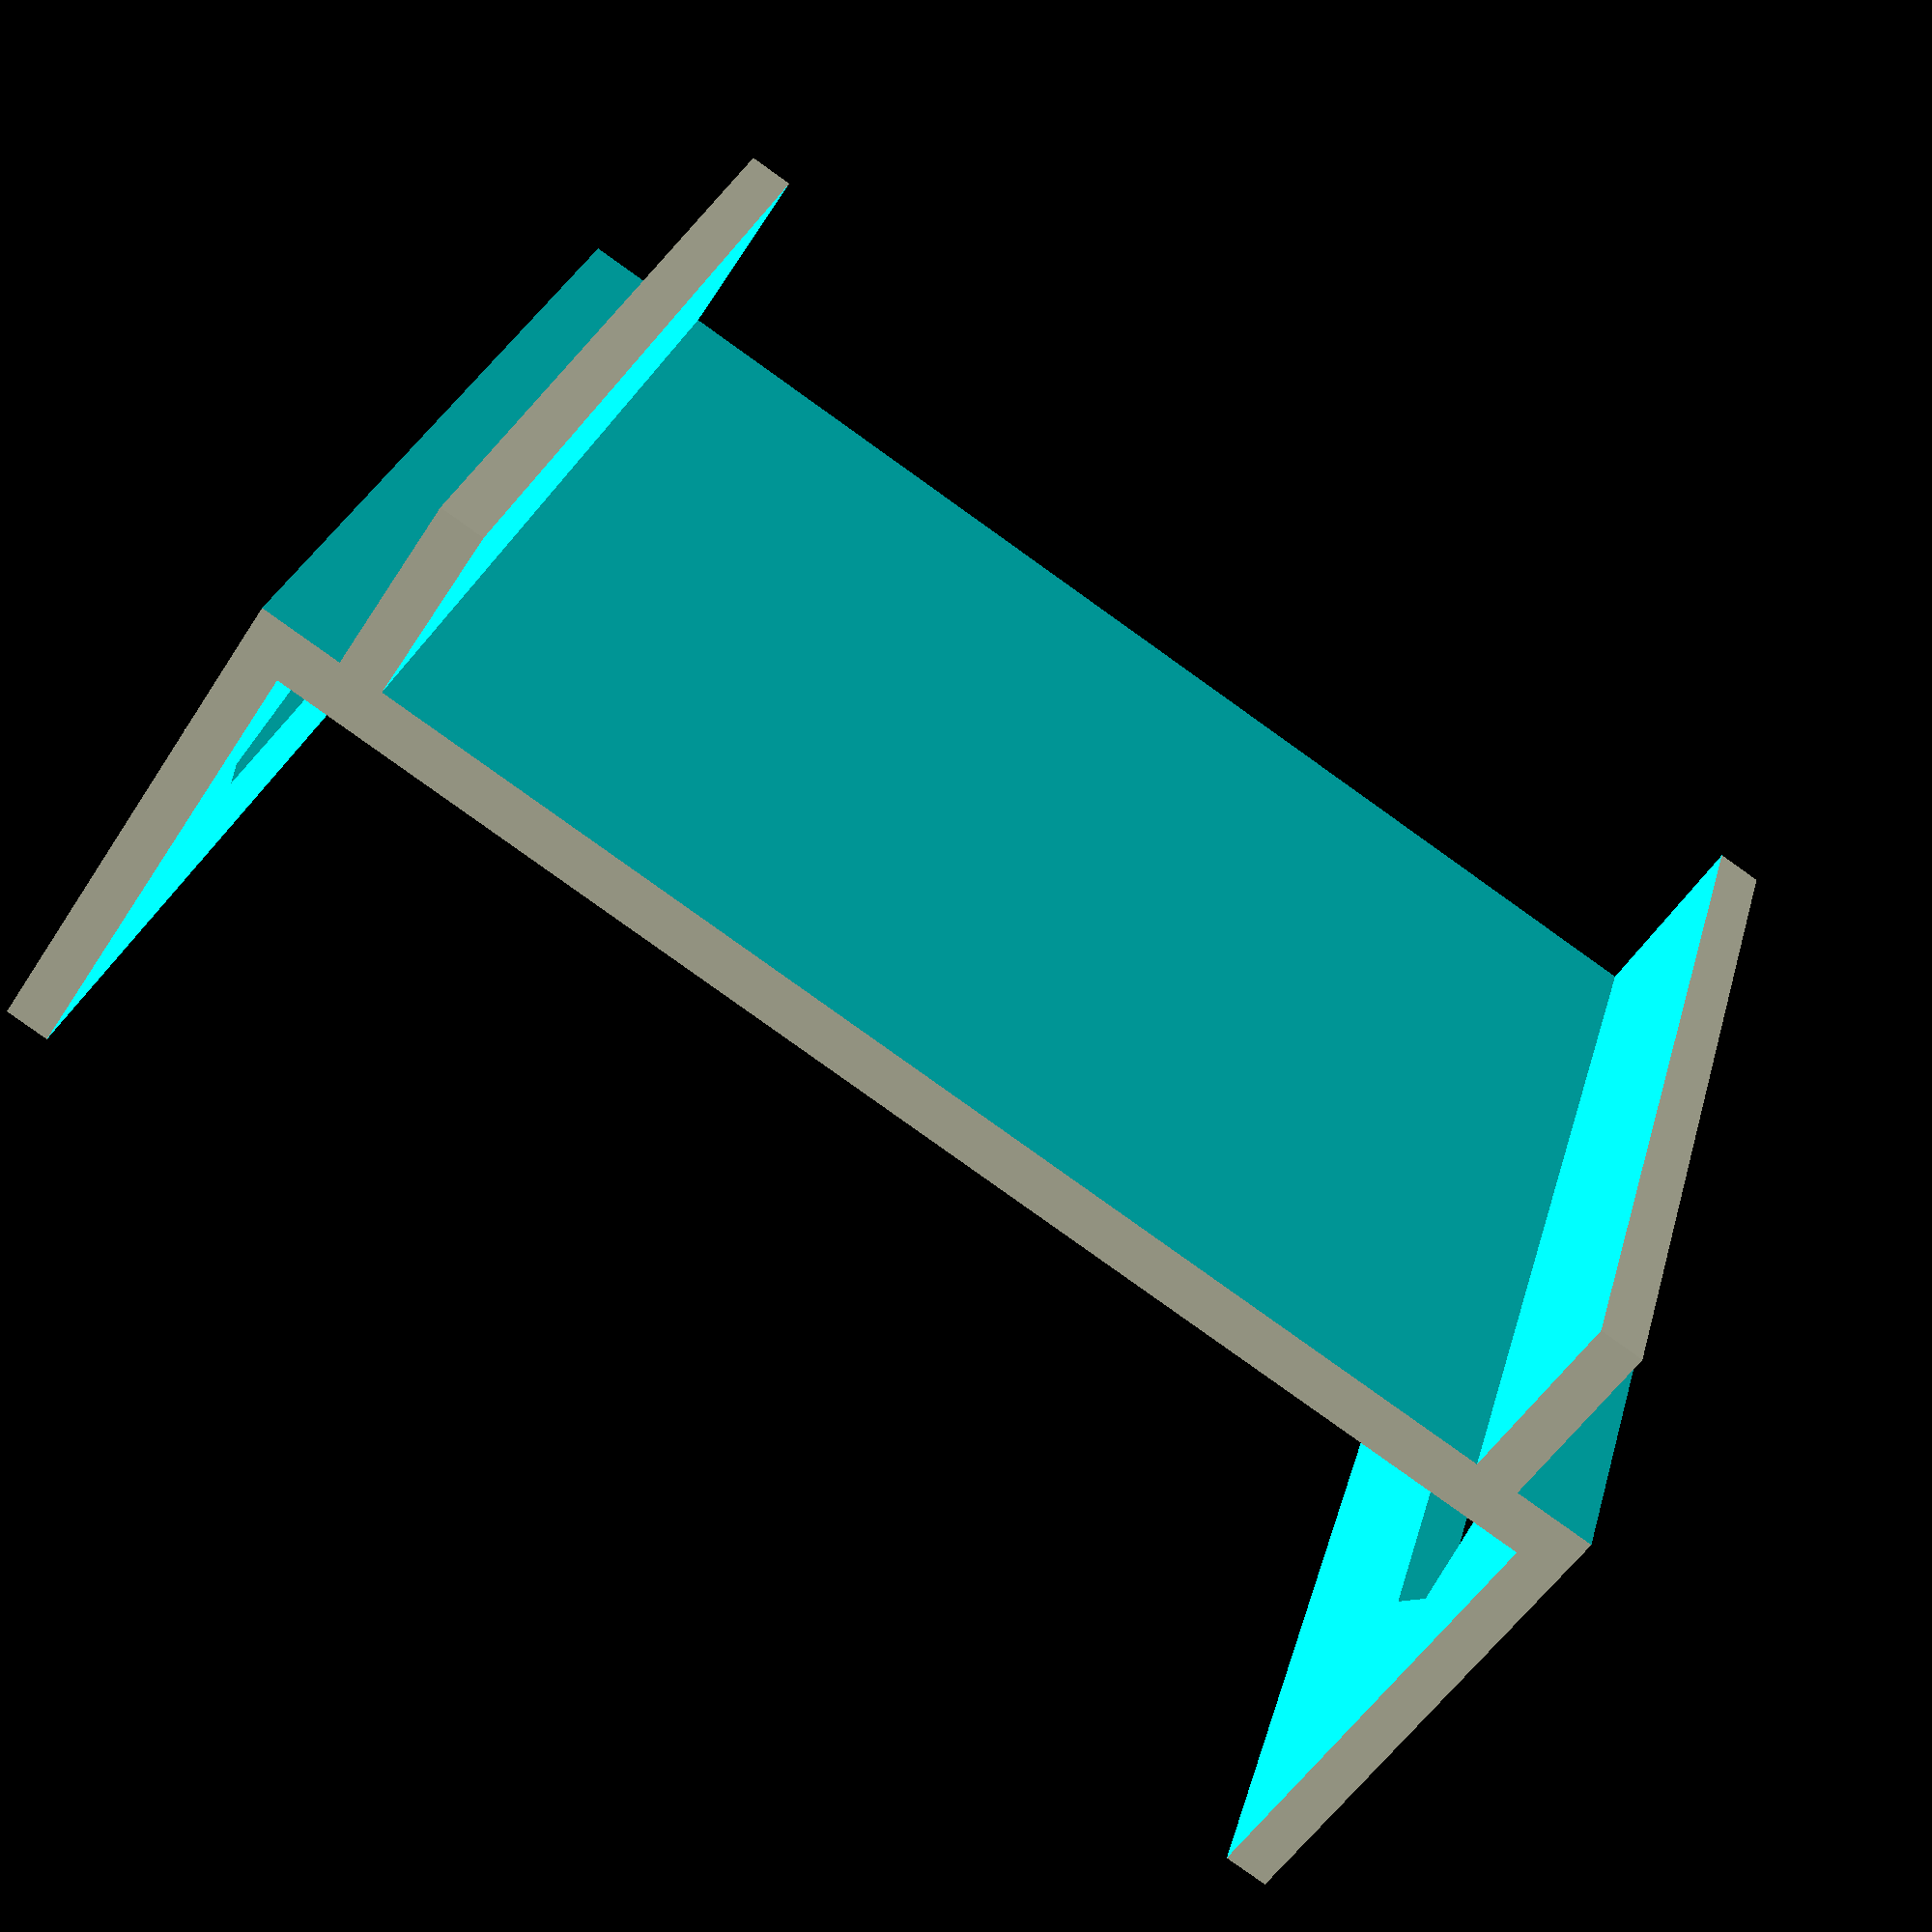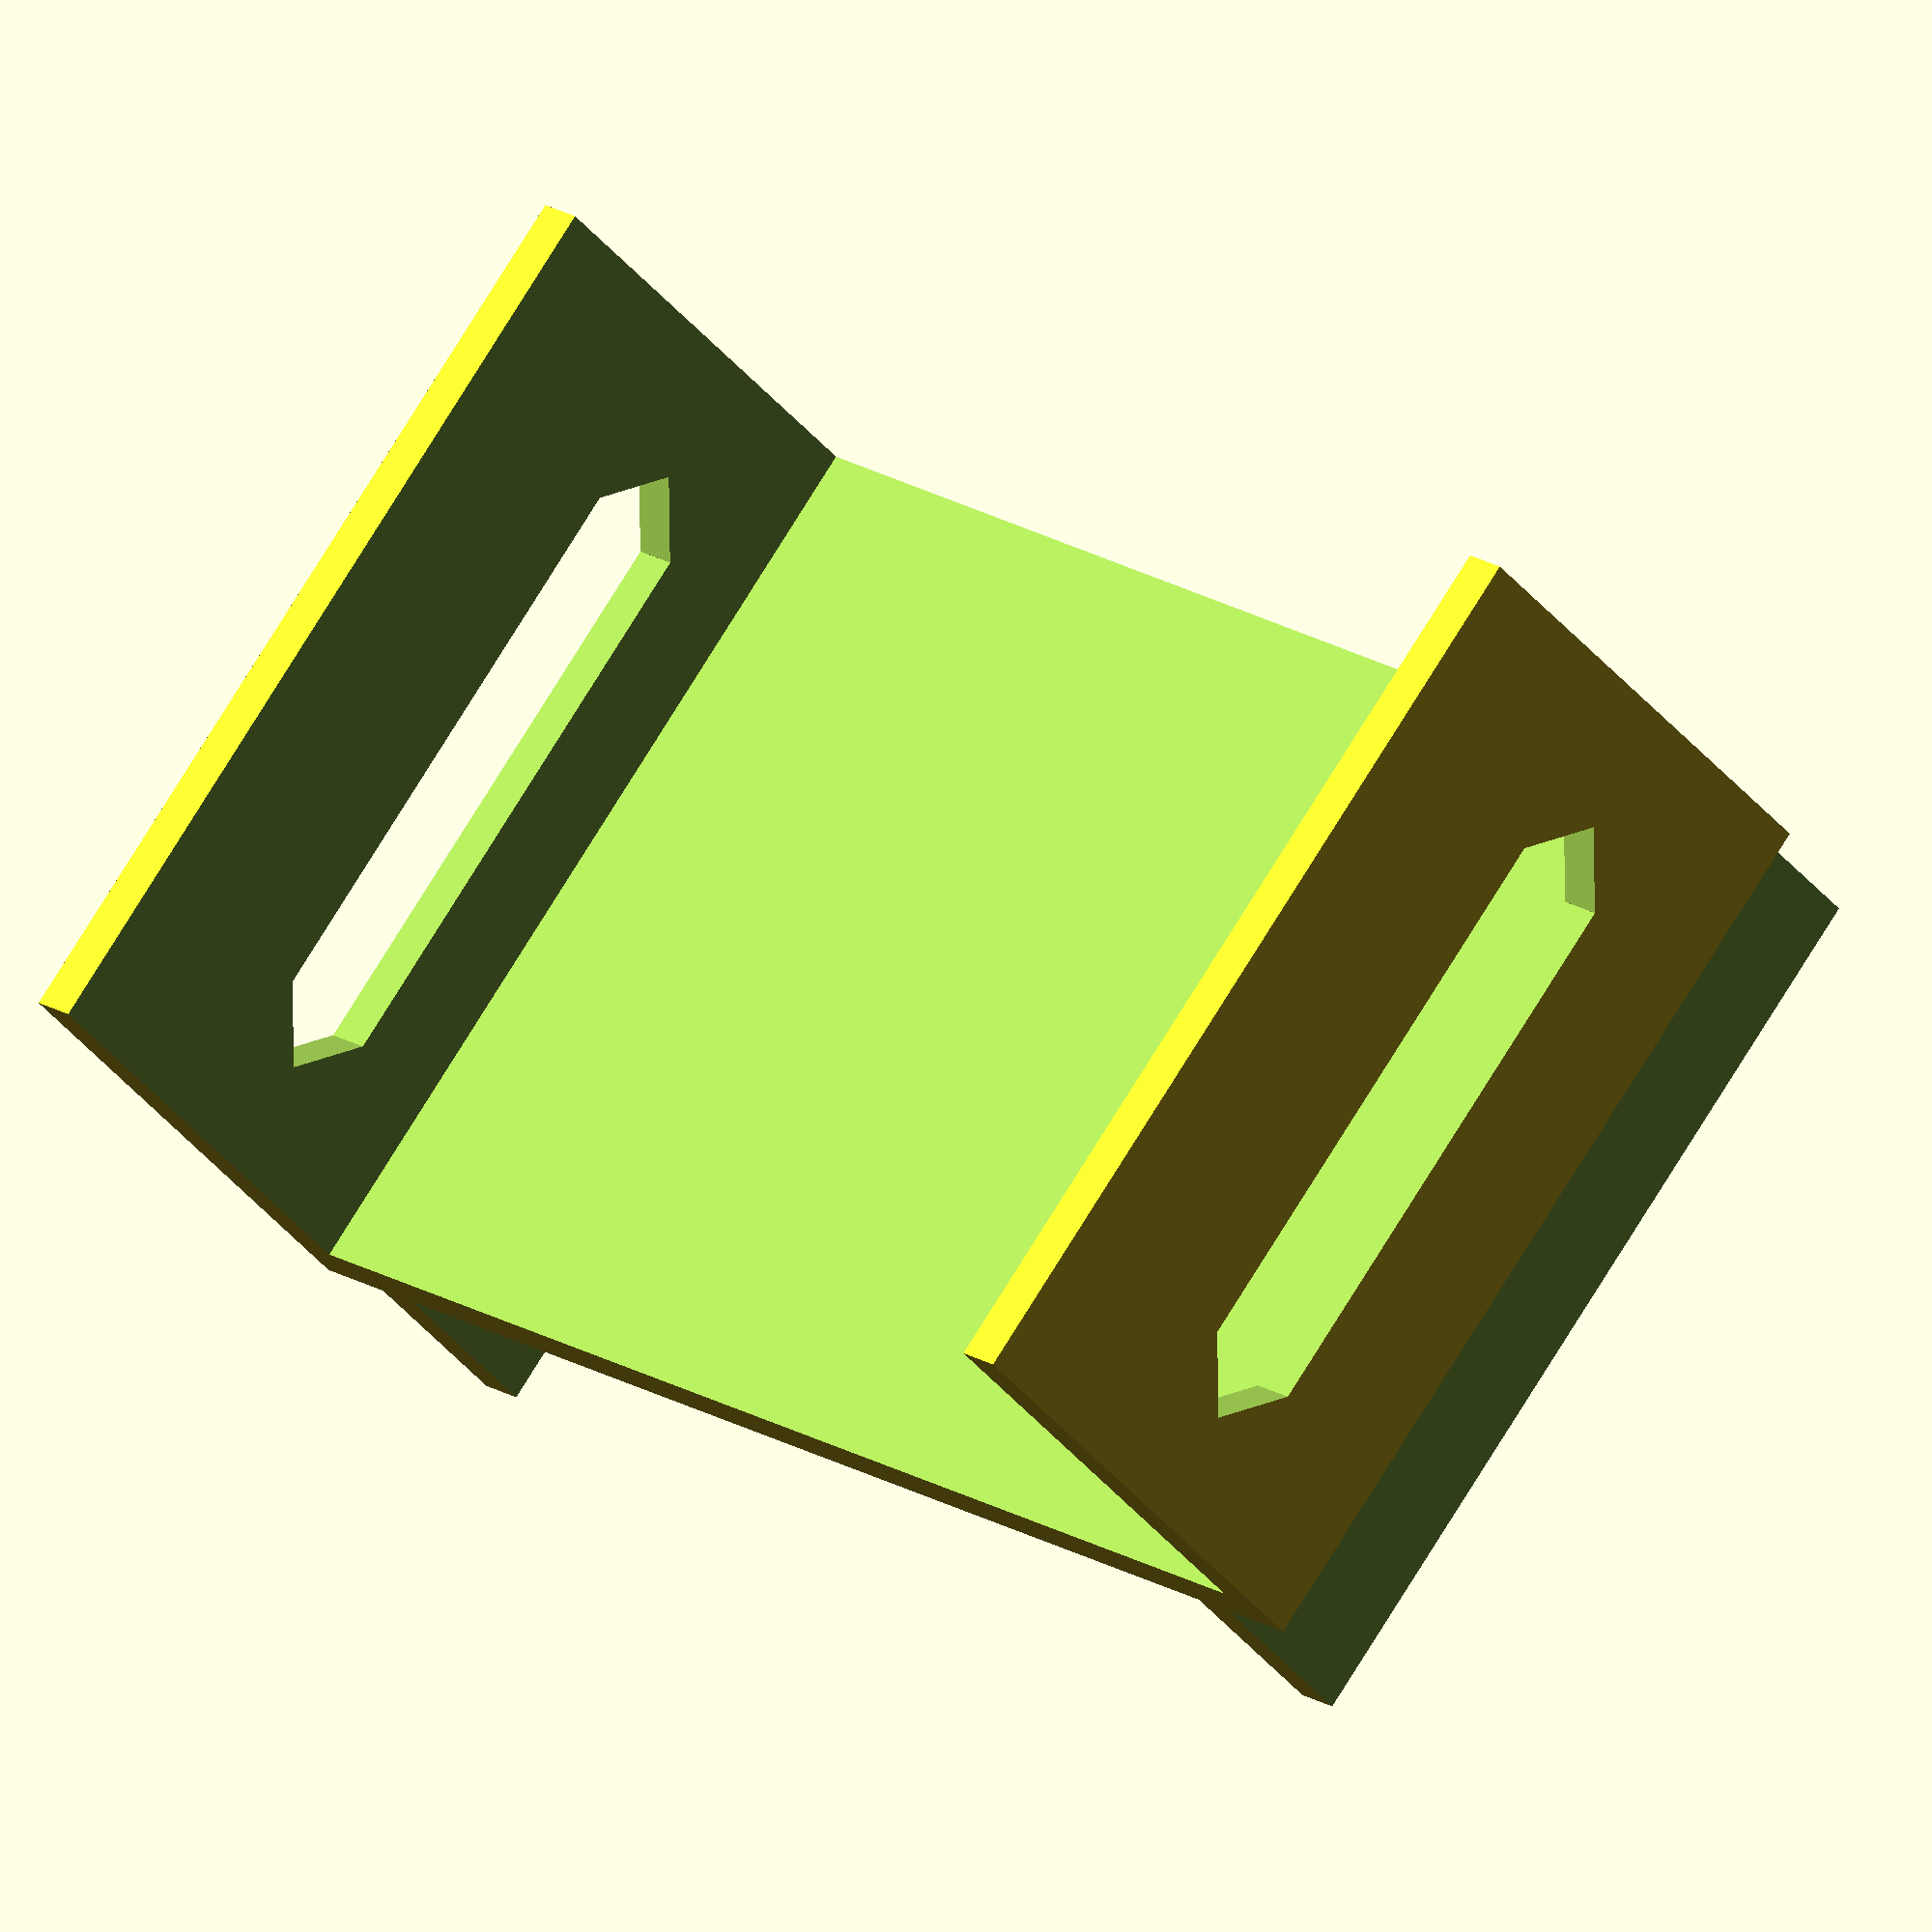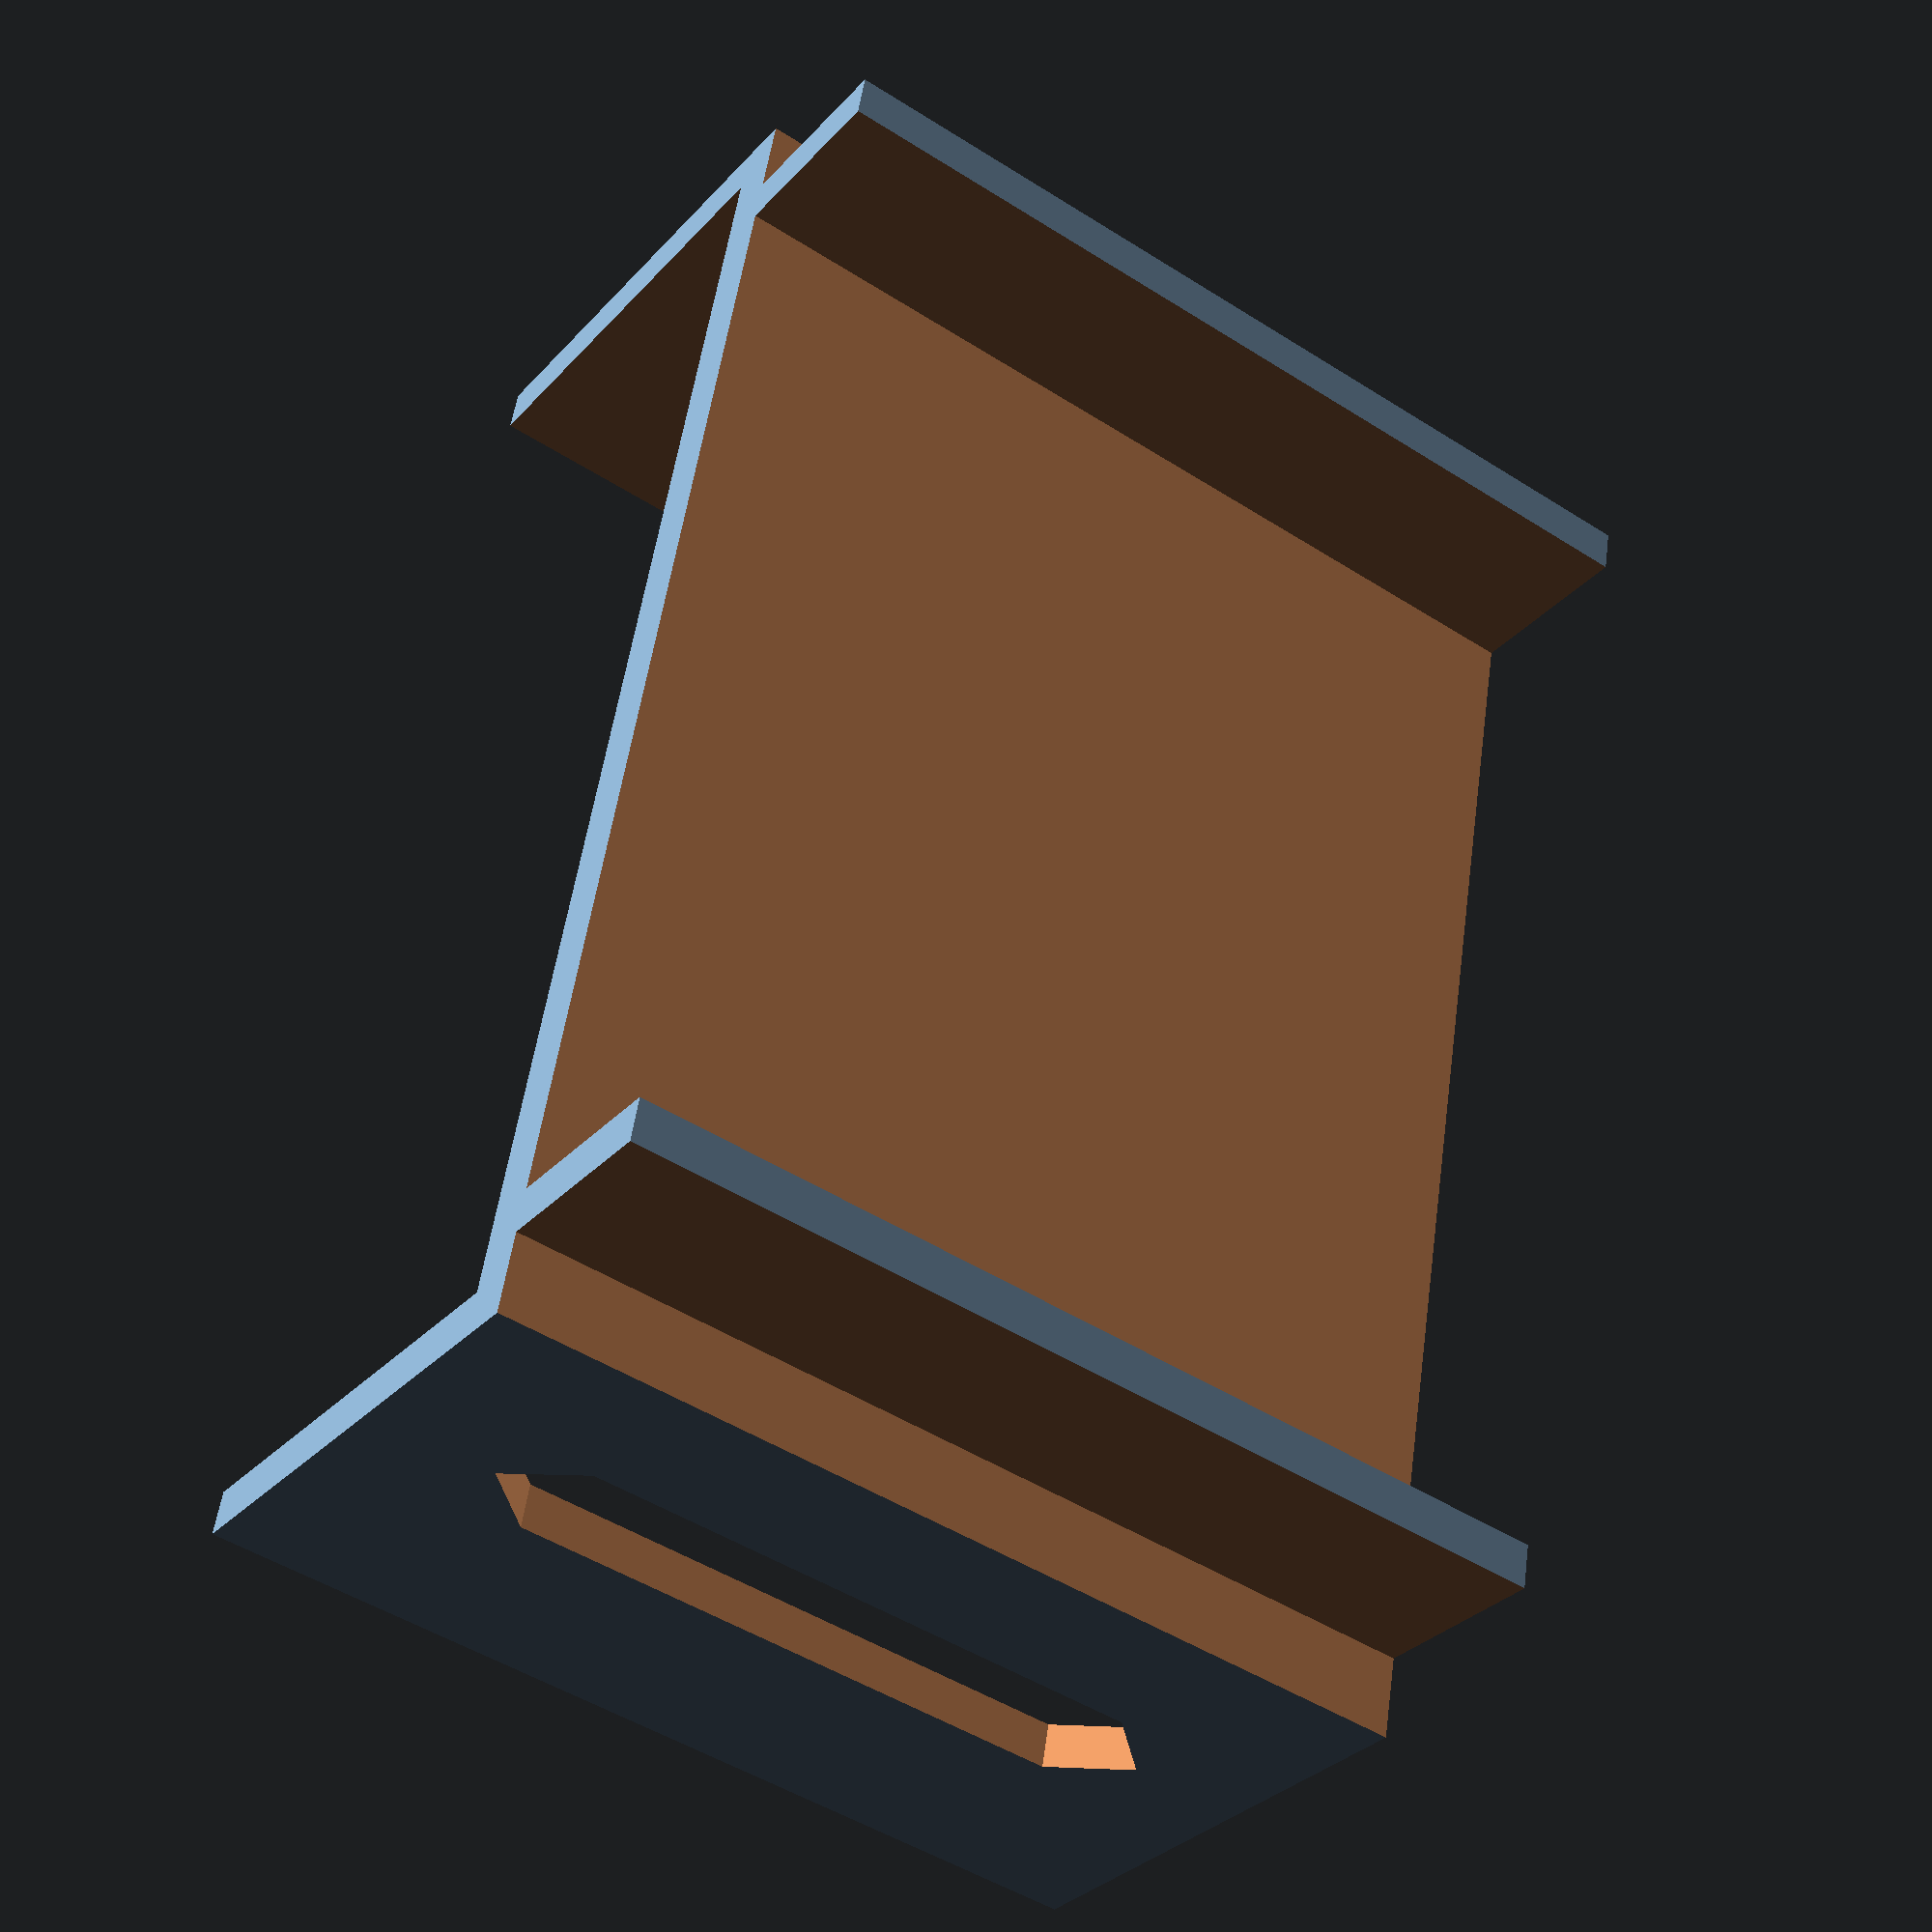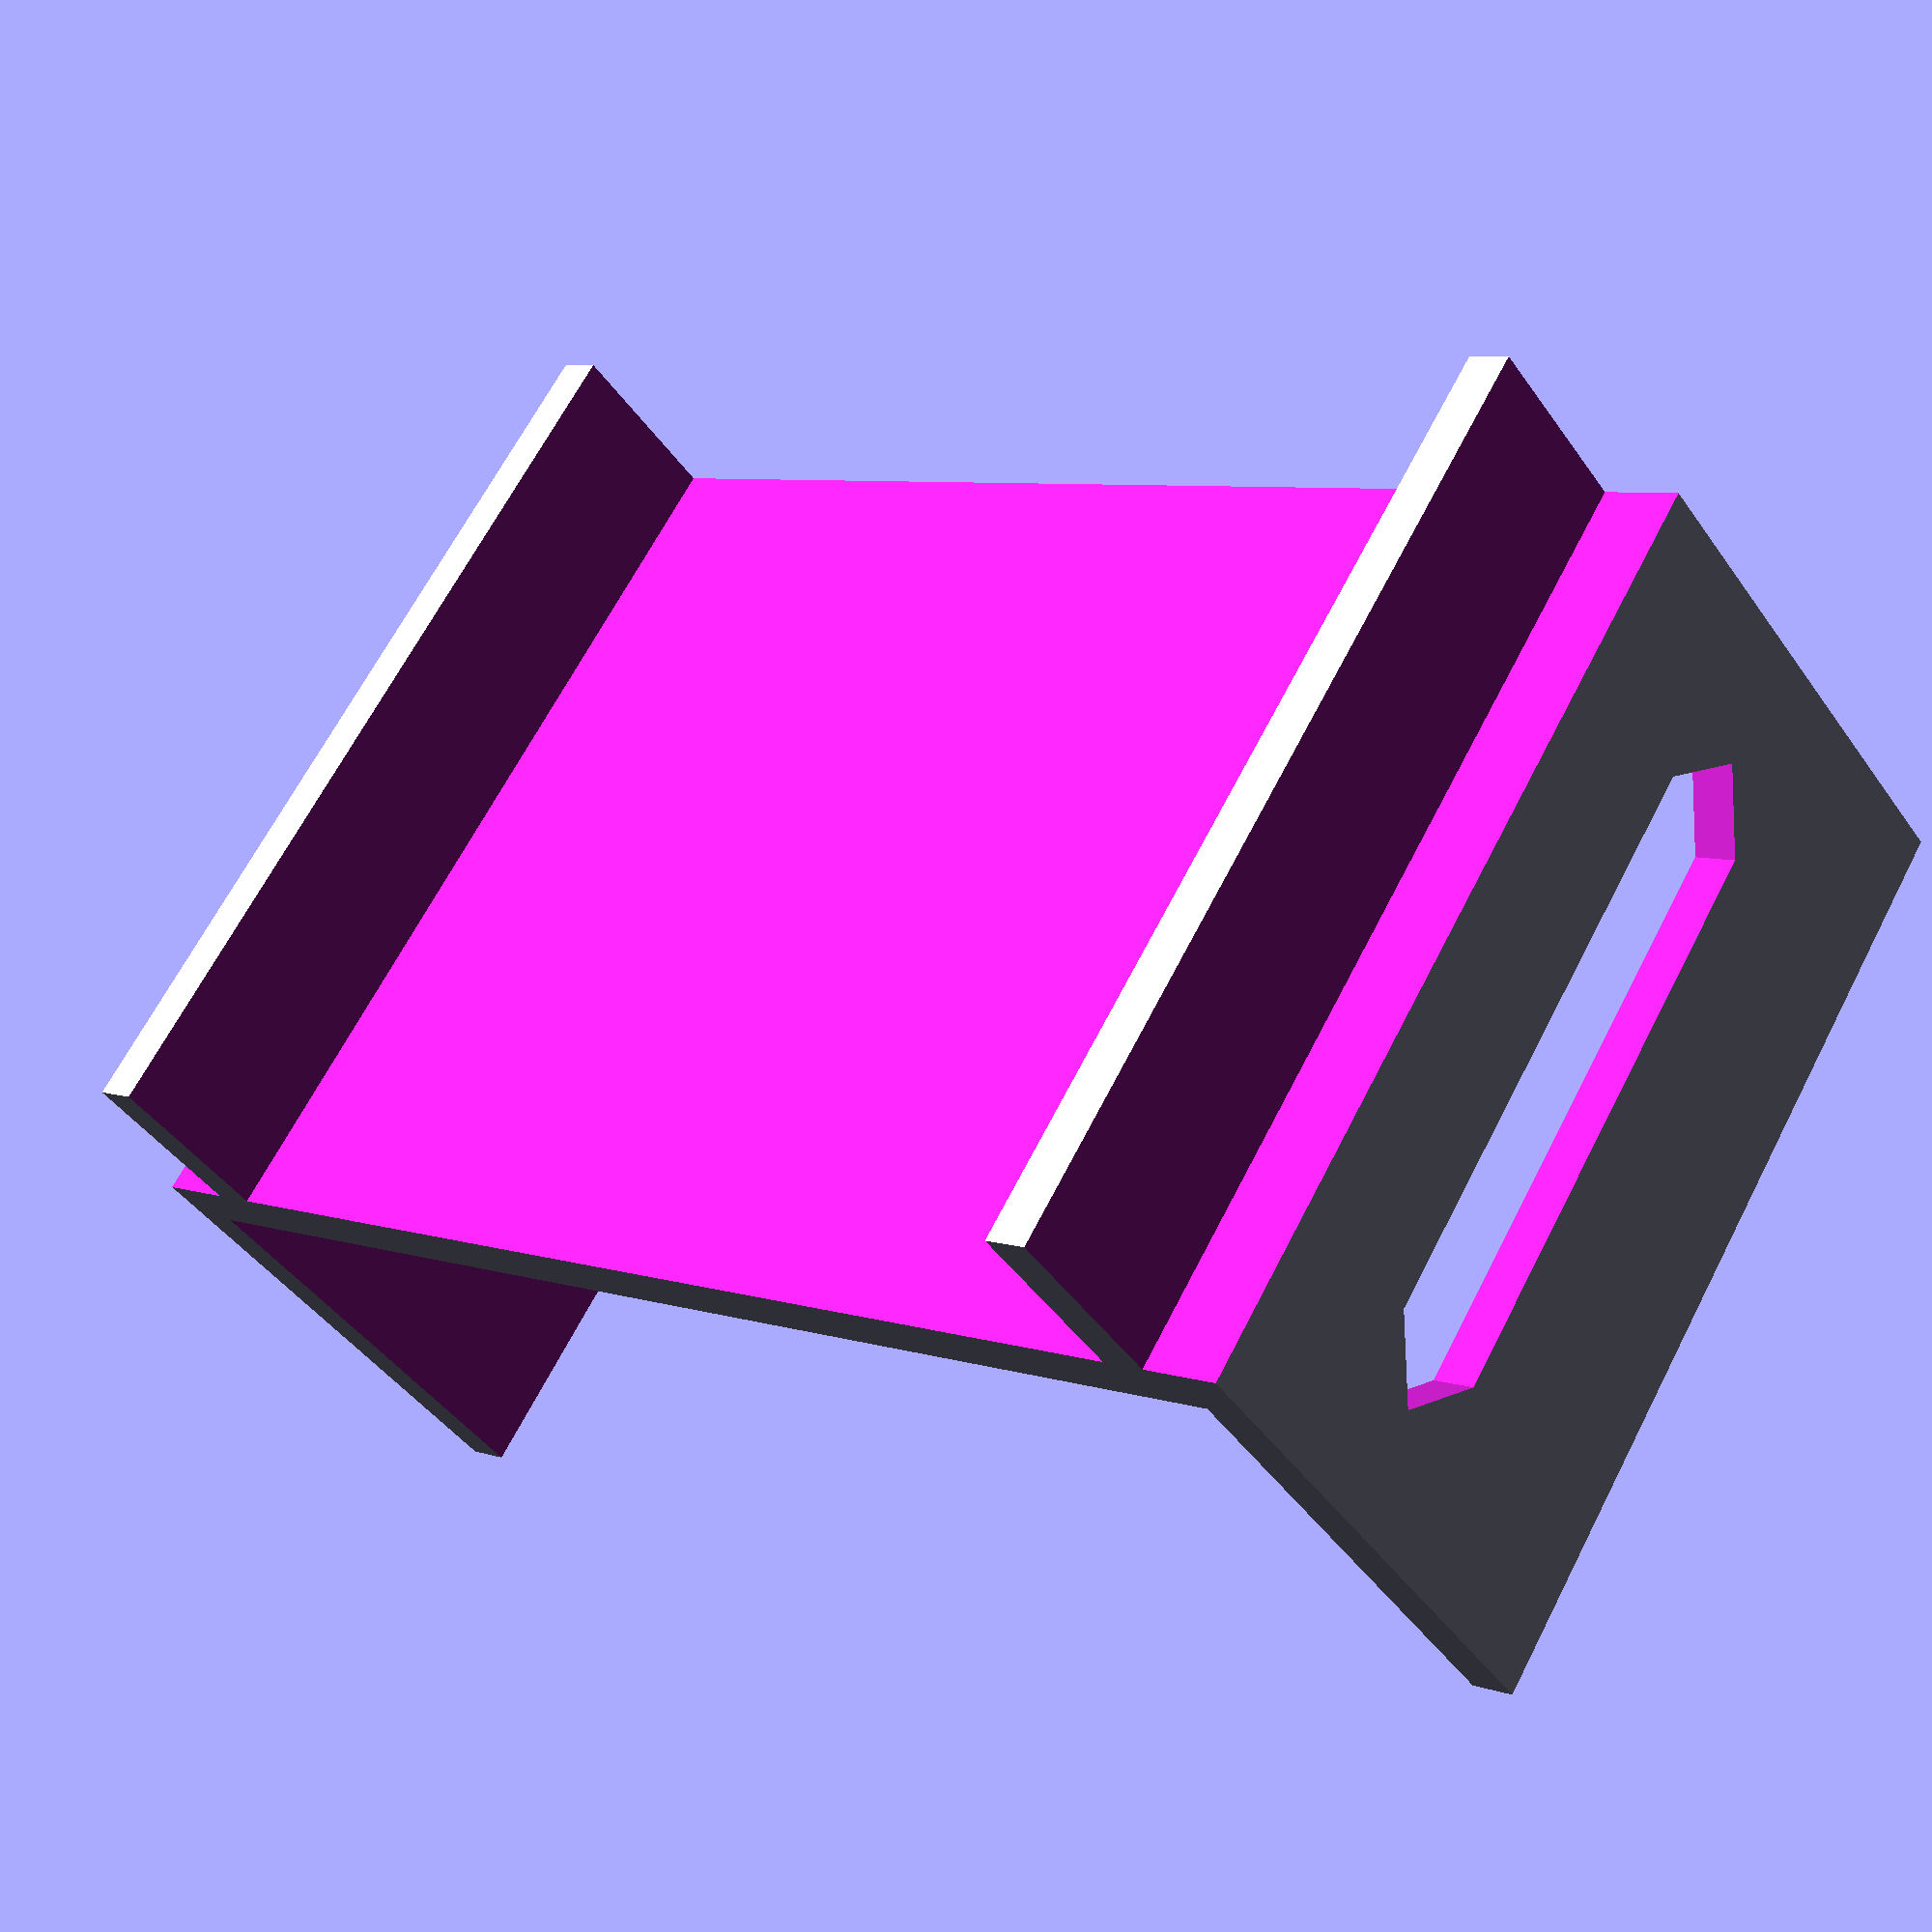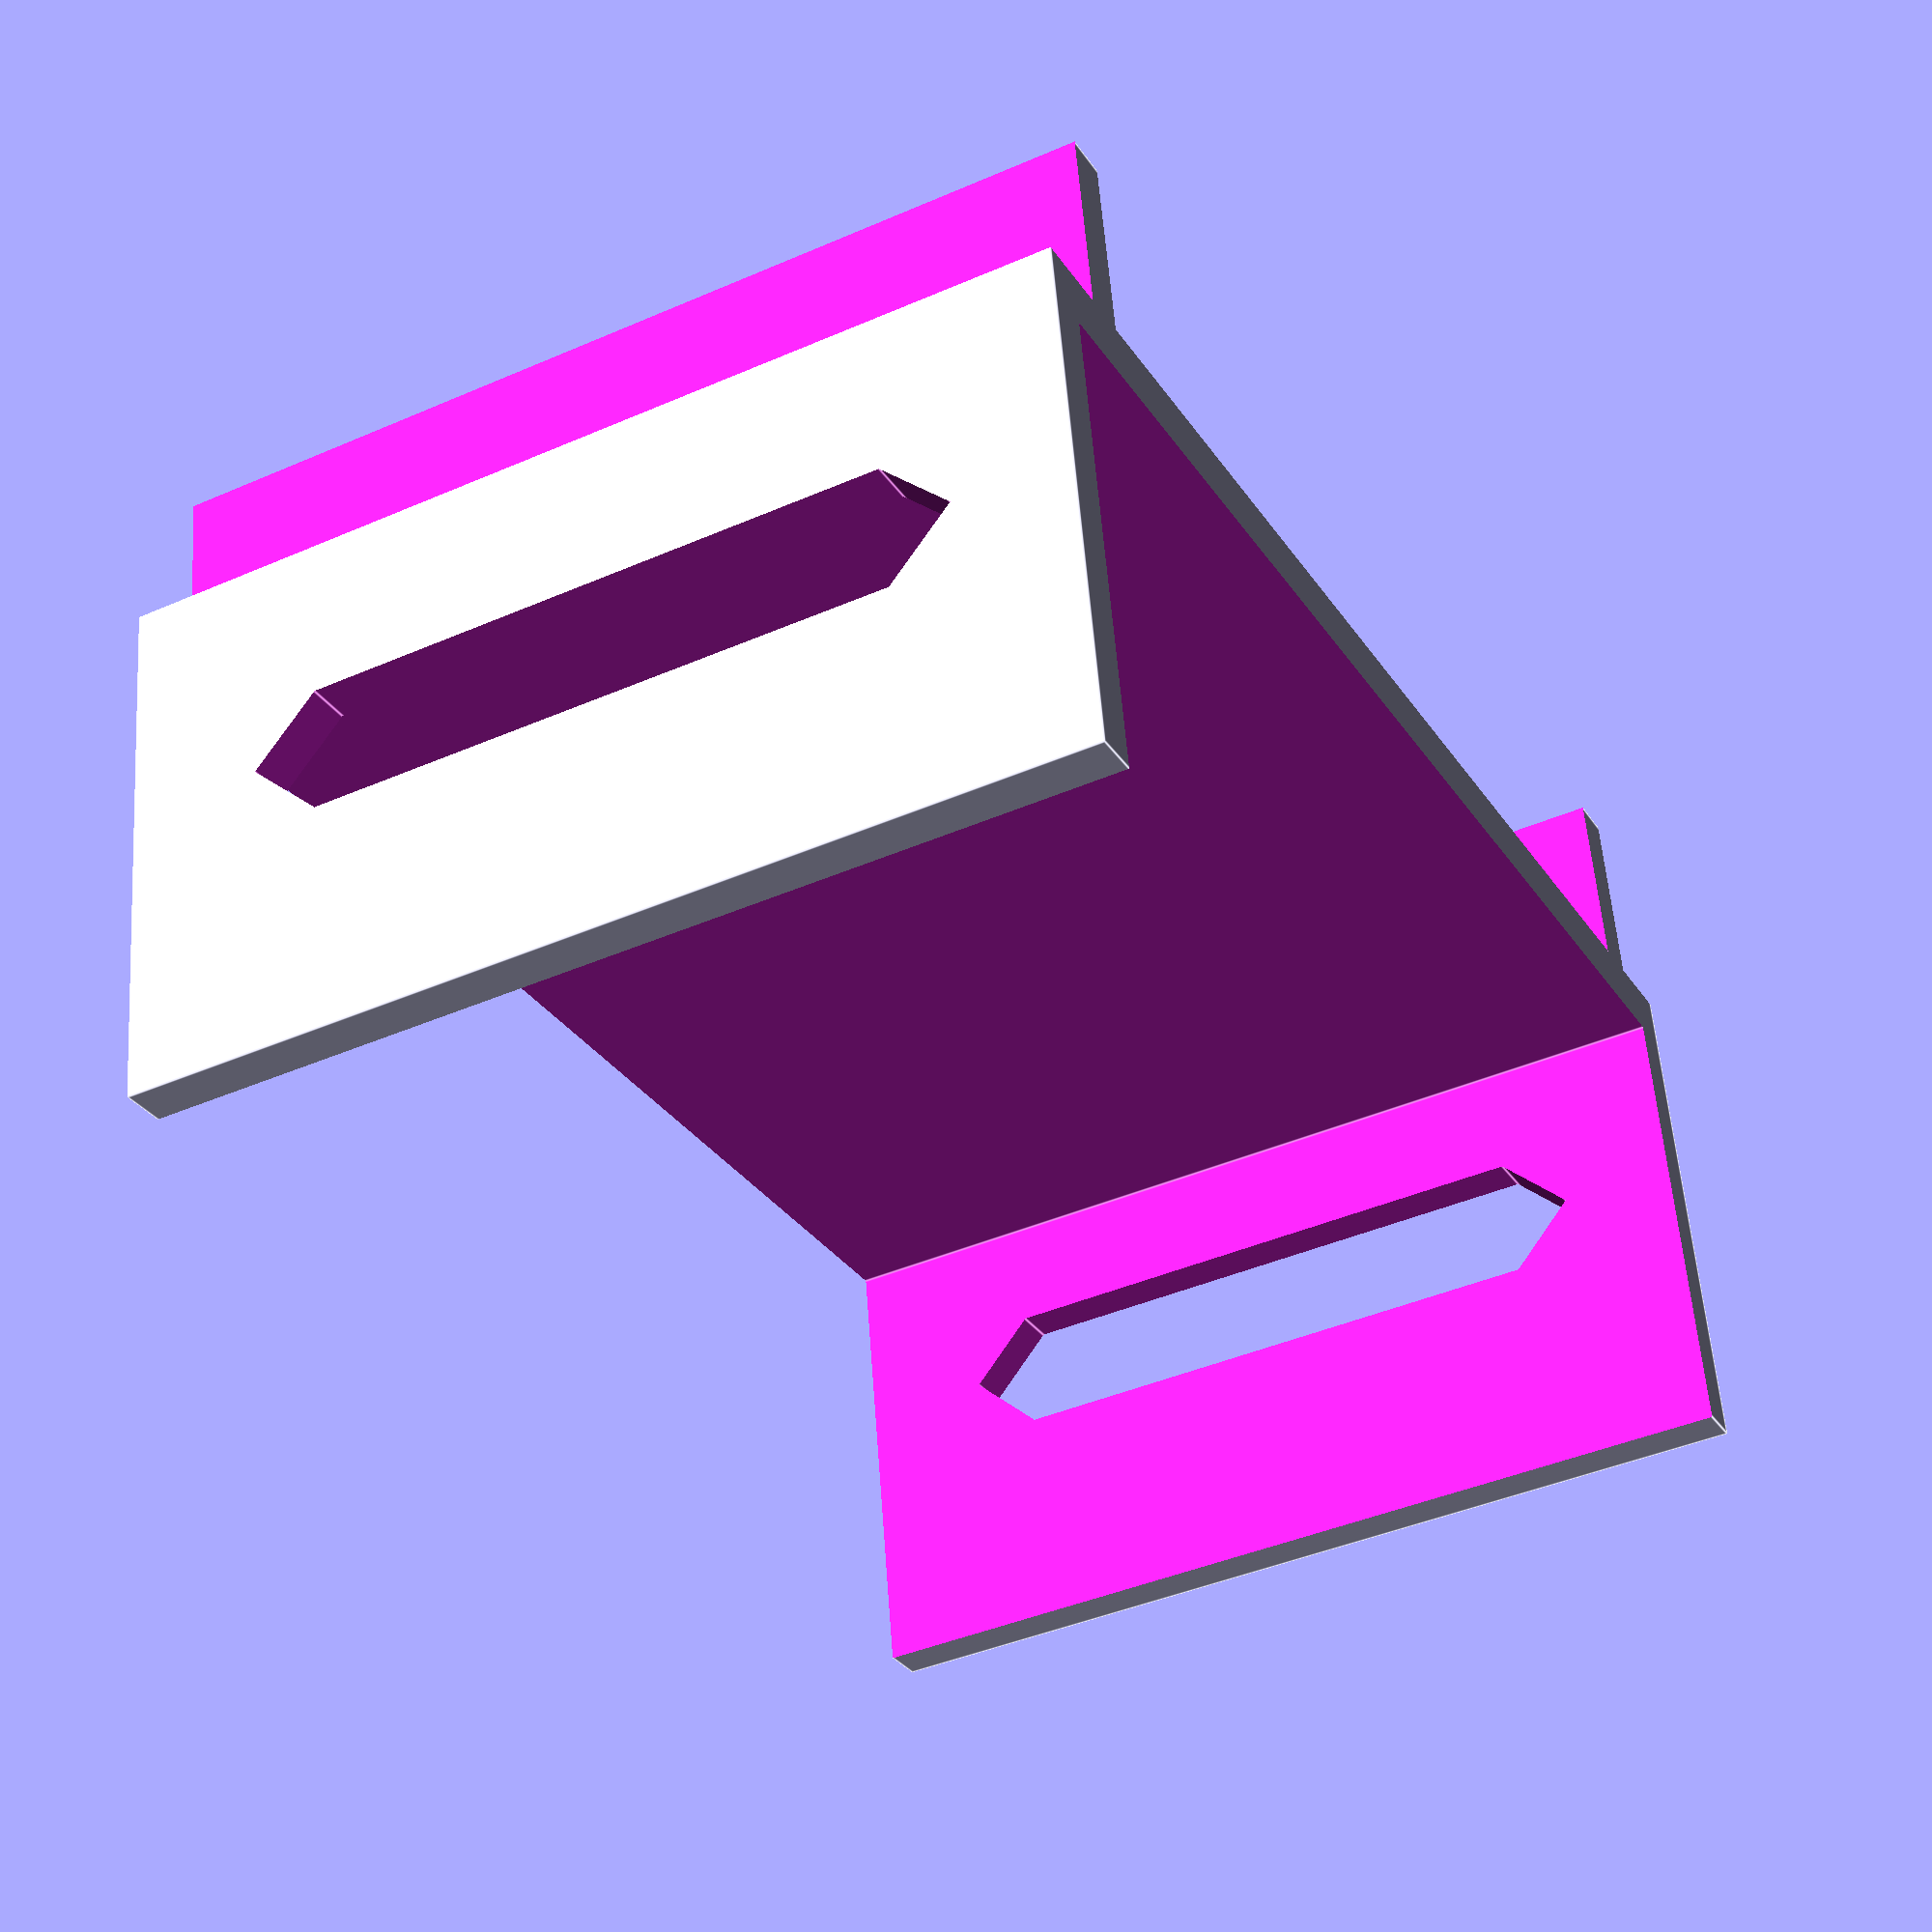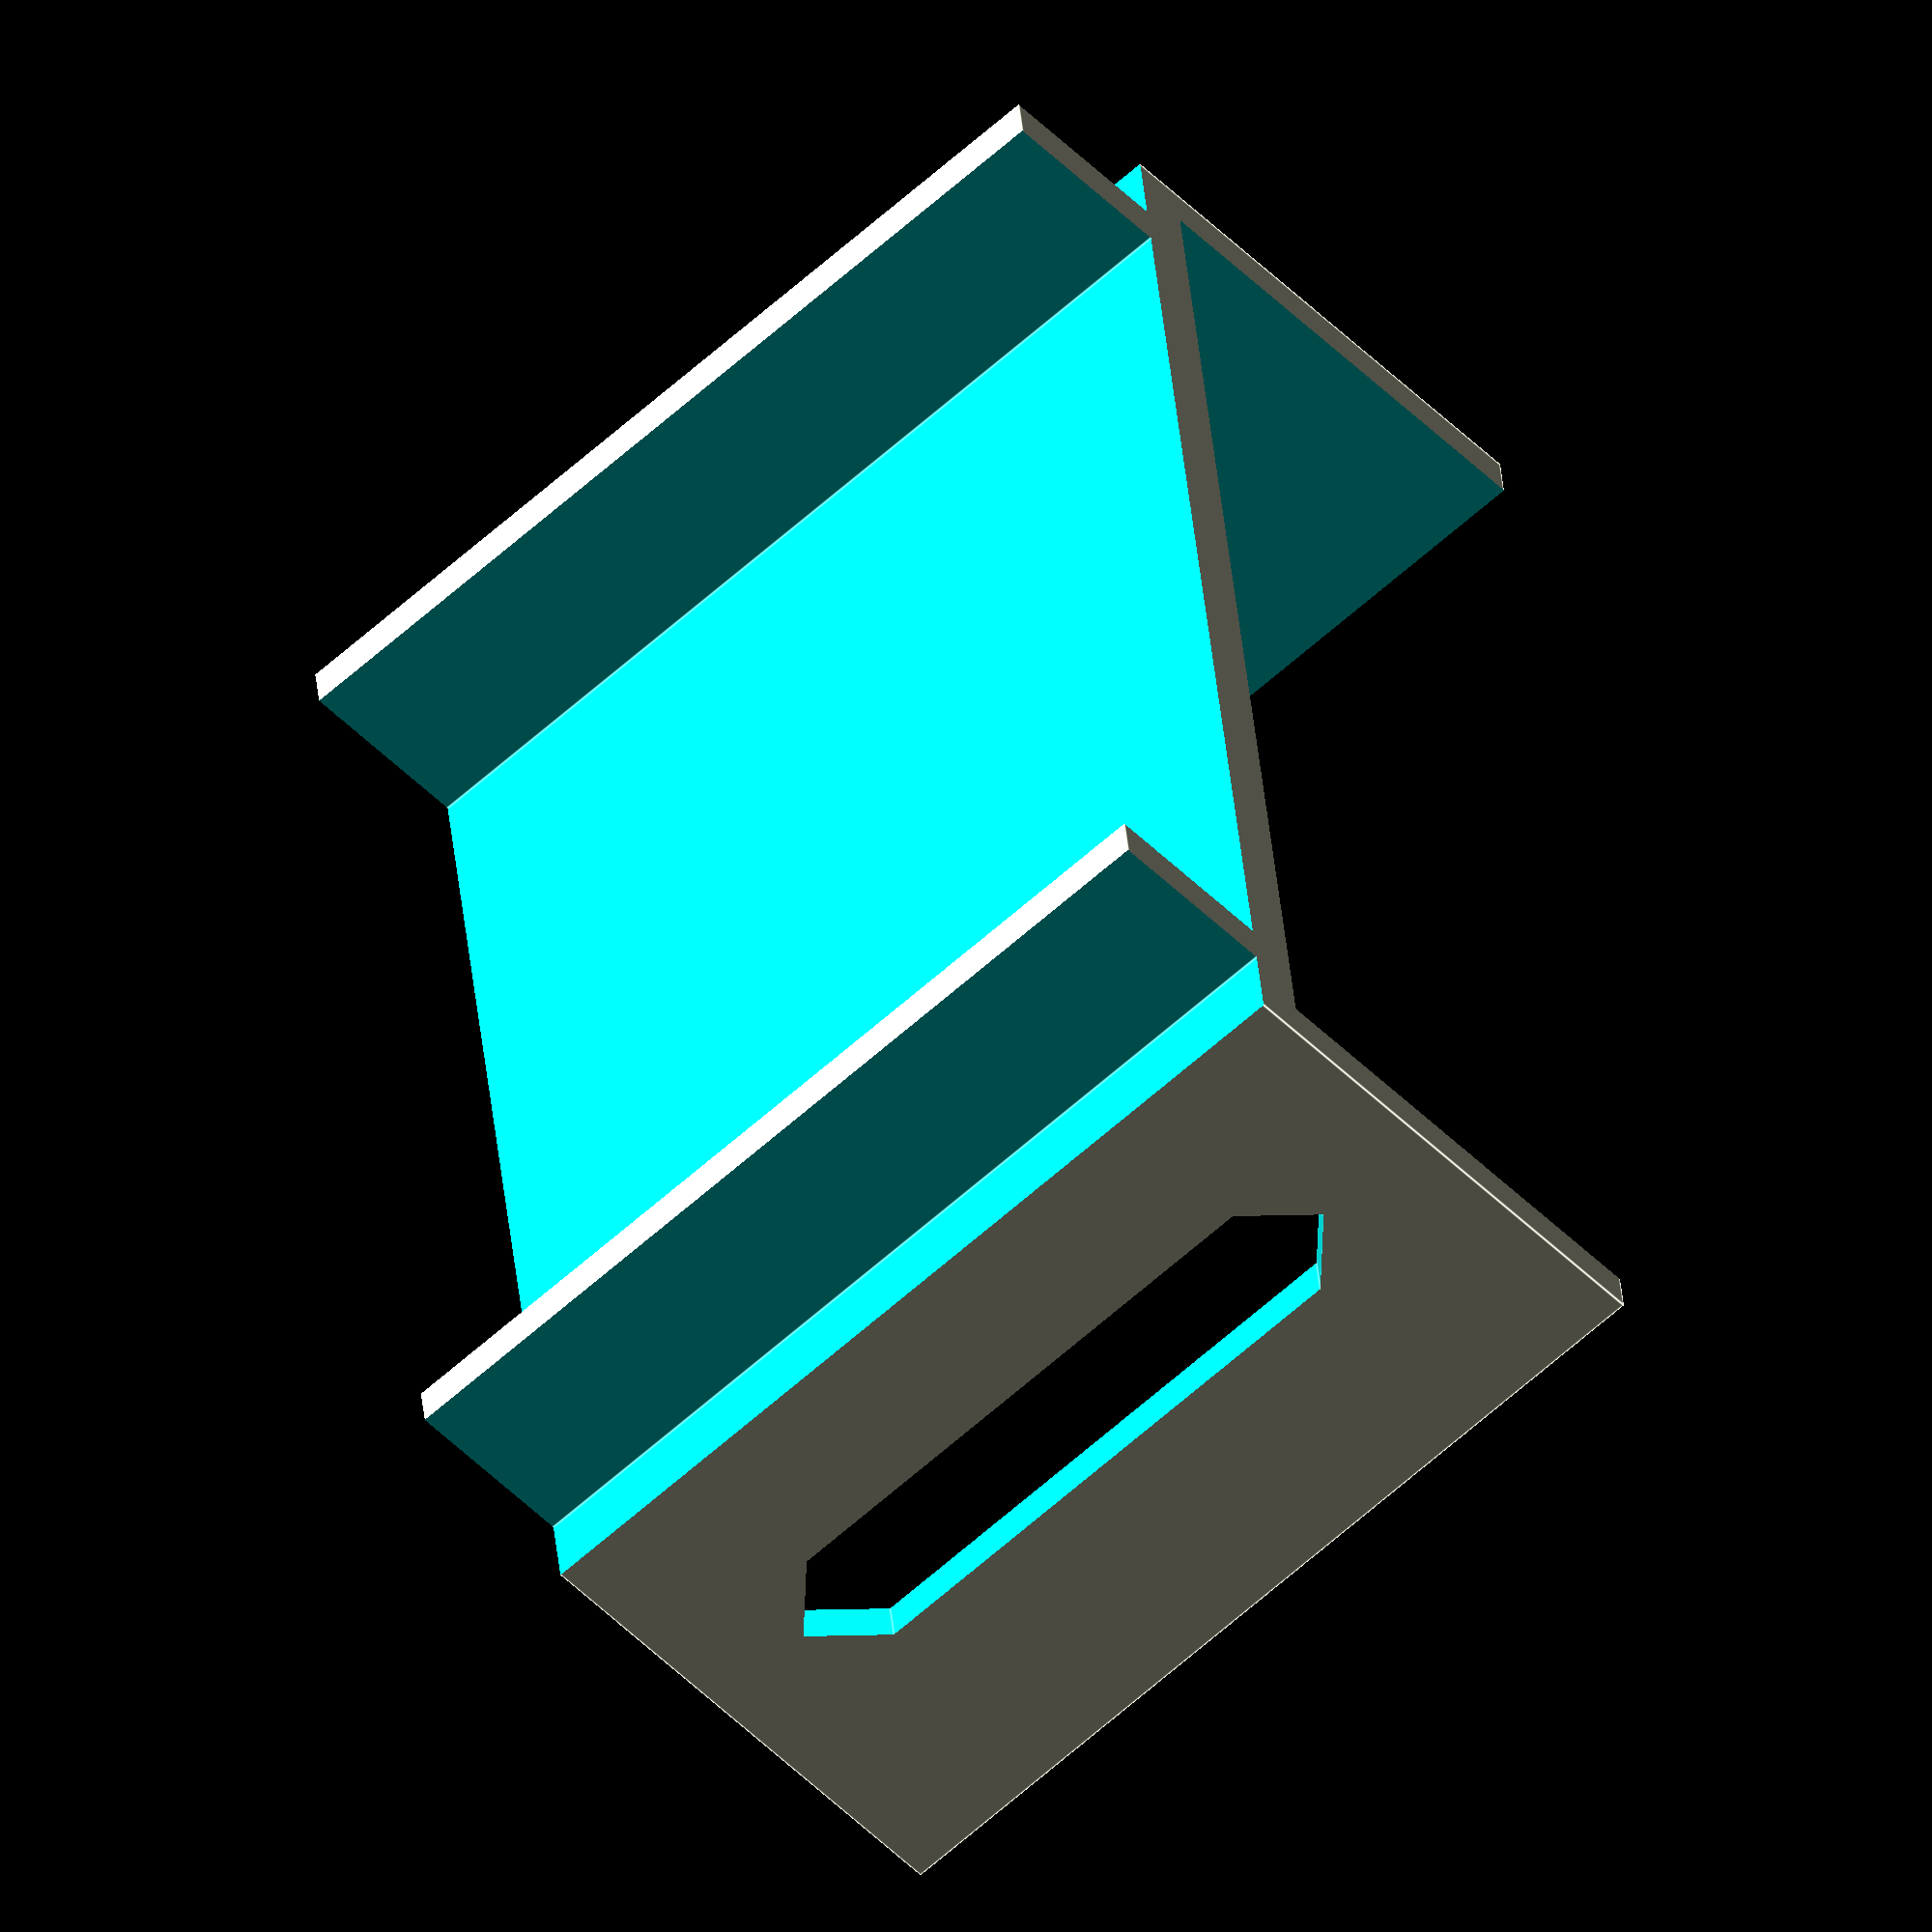
<openscad>
// Measurements in mm
PSU_WIDTH = 181;
PSU_HEIGHT = 64;

RADIO_WIDTH = 159;
RADIO_HEIGHT = 25;

WALL_THICKNESS = 6;
TOTAL_DEPTH = 127;
TOTAL_WIDTH = PSU_WIDTH + WALL_THICKNESS + WALL_THICKNESS;
TOTAL_HEIGHT = PSU_HEIGHT + WALL_THICKNESS + RADIO_HEIGHT;

RADIO_LEFT_OFFSET = ((PSU_WIDTH - RADIO_WIDTH) / 2) + WALL_THICKNESS;


module psu_vent_slots() {
    translate([-12, 24, 31])
        rotate([45, 0, 0])
            cube([24, 12, 12]);
    
    translate([-12, 101, 31])
        rotate([45, 0, 0])
            cube([24, 12, 12]);
    
    translate([-12, 24, 31])
        cube([24, 77, 17]);
}

difference() {
    // Main shape.
    difference() {
        cube([TOTAL_WIDTH, TOTAL_DEPTH, TOTAL_HEIGHT]);
        translate([-WALL_THICKNESS, -1, PSU_HEIGHT + WALL_THICKNESS])
            cube([RADIO_LEFT_OFFSET, TOTAL_DEPTH + 2, RADIO_HEIGHT + 1]);
        translate([TOTAL_WIDTH - RADIO_LEFT_OFFSET + WALL_THICKNESS, -1, PSU_HEIGHT + WALL_THICKNESS])
            cube([RADIO_LEFT_OFFSET, TOTAL_DEPTH + 2, RADIO_HEIGHT + 1]);
    }

    // Power supply slot.
    translate([WALL_THICKNESS, -1, -1])
        cube([PSU_WIDTH, TOTAL_DEPTH + 2, PSU_HEIGHT]);

    // Radio slot.
    translate([RADIO_LEFT_OFFSET, -1, PSU_HEIGHT + WALL_THICKNESS])
        cube([RADIO_WIDTH, TOTAL_DEPTH + 2, RADIO_HEIGHT + 1]);

    // Power supply ventilation slots.
    psu_vent_slots();
    translate([PSU_WIDTH + 1, 0, 0])
        psu_vent_slots();

    // Truncate to 1/2" thick.
    /*translate([-0.1, 0.5, -0.1])
        cube([10, 6, 10]);*/
}
</openscad>
<views>
elev=232.9 azim=196.7 roll=211.8 proj=p view=solid
elev=216.9 azim=141.1 roll=326.9 proj=o view=wireframe
elev=31.8 azim=279.6 roll=325.7 proj=p view=solid
elev=223.6 azim=212.7 roll=147.6 proj=p view=wireframe
elev=123.2 azim=297.7 roll=4.2 proj=p view=edges
elev=50.3 azim=83.4 roll=42.7 proj=o view=edges
</views>
